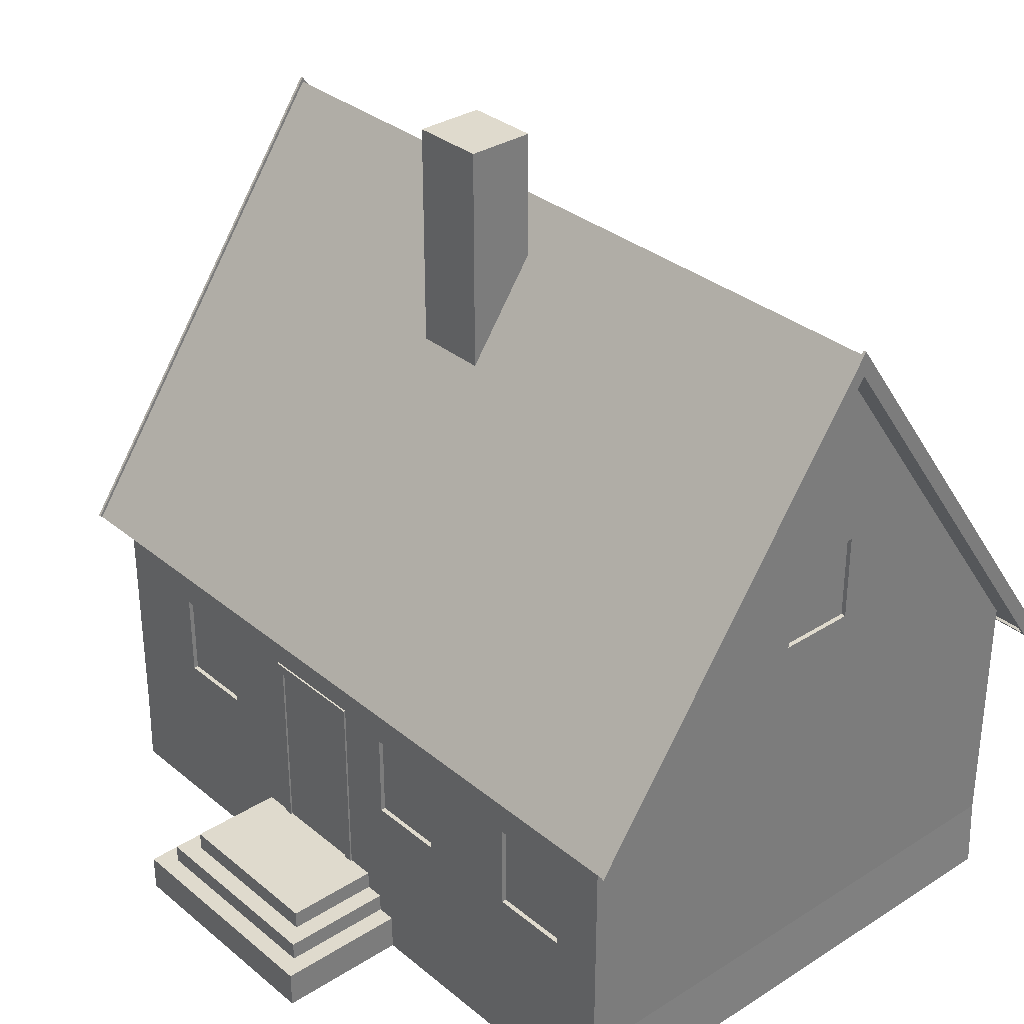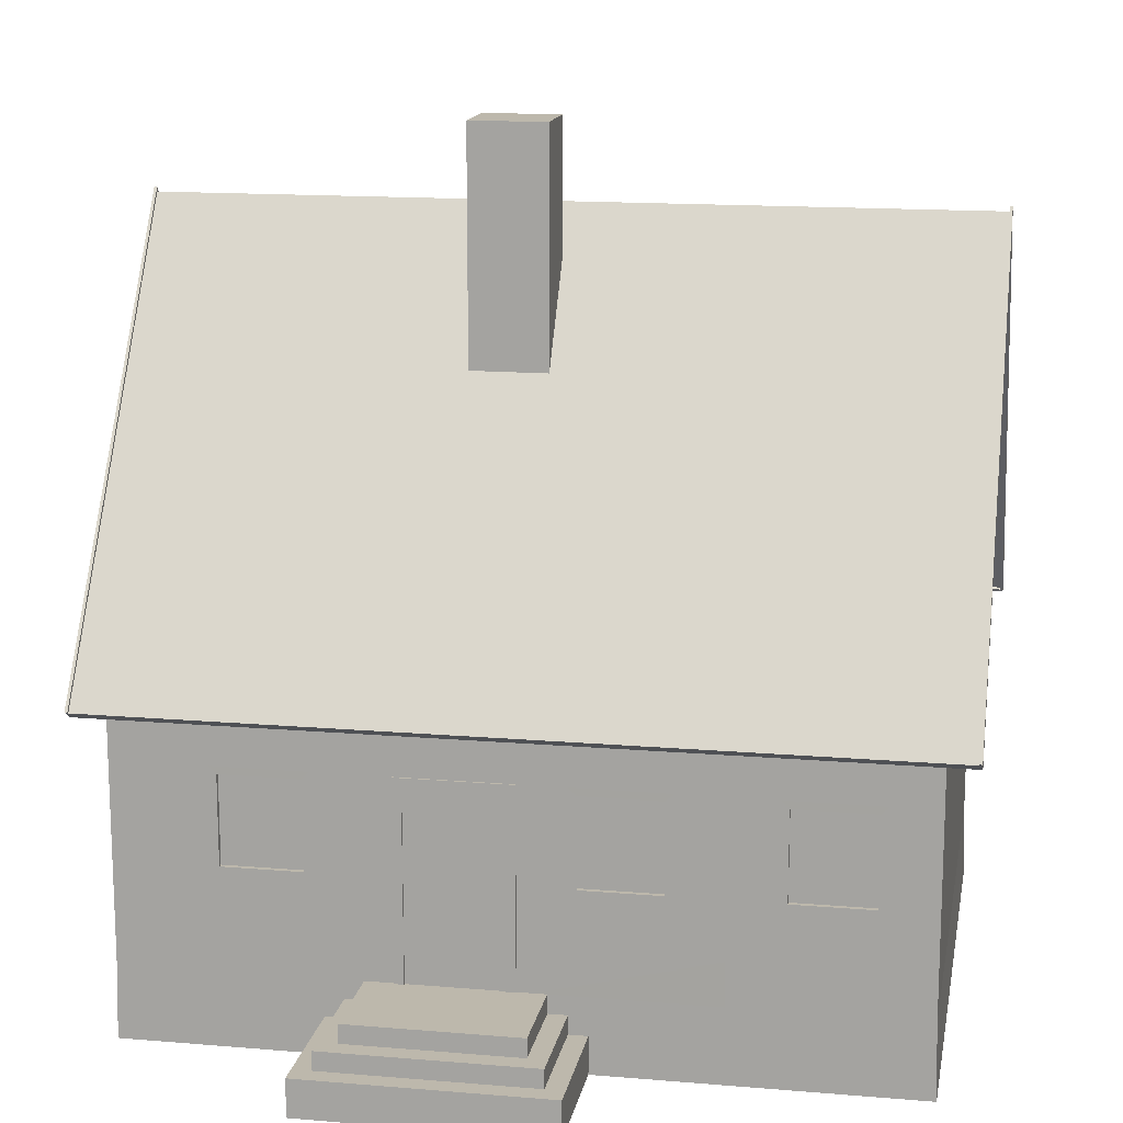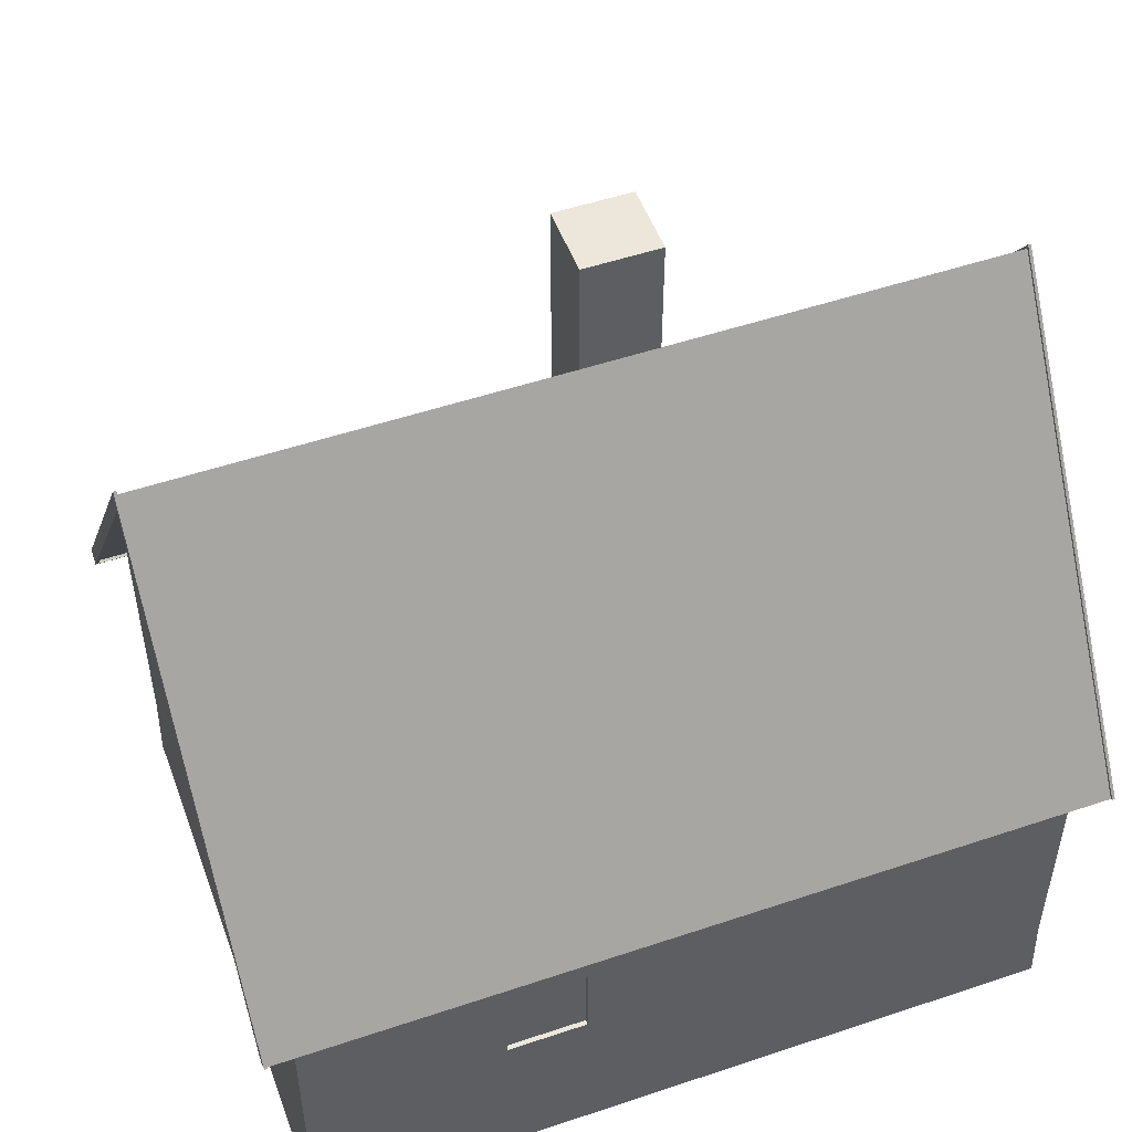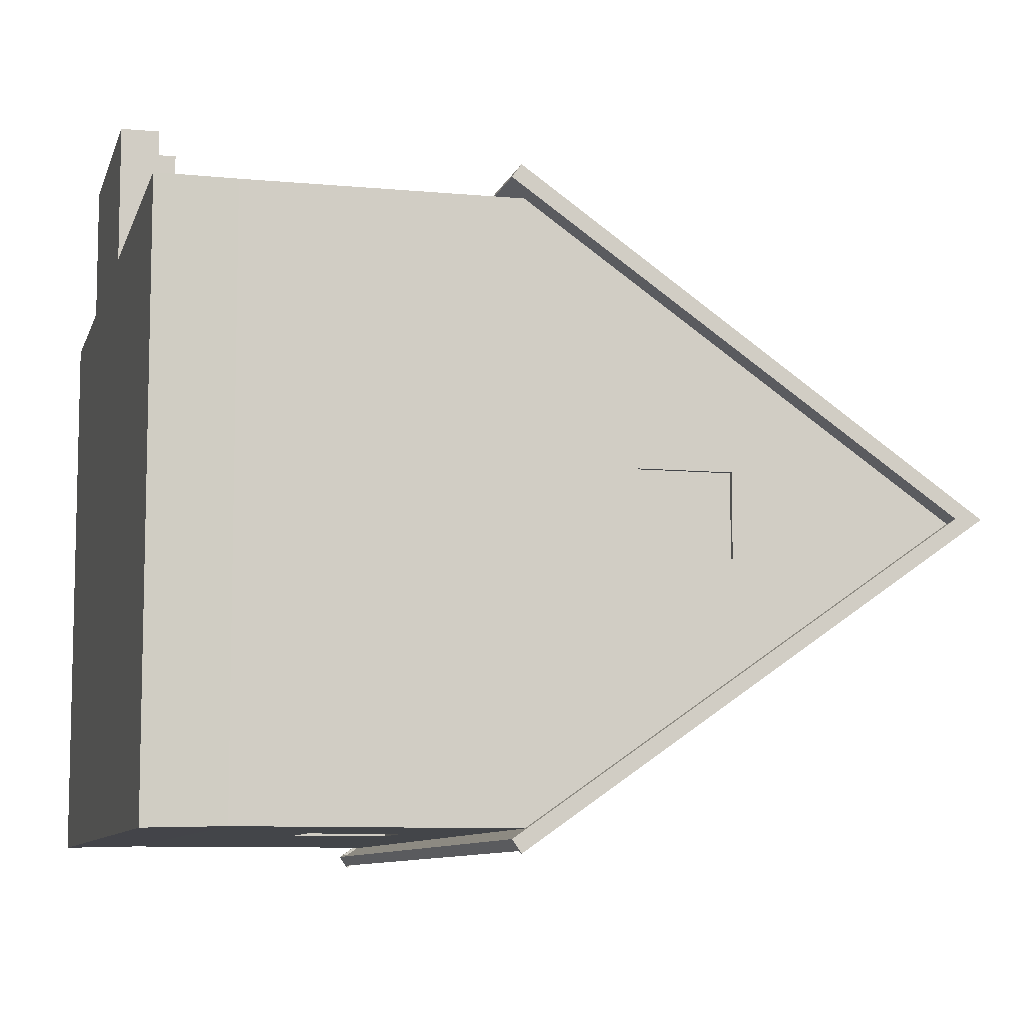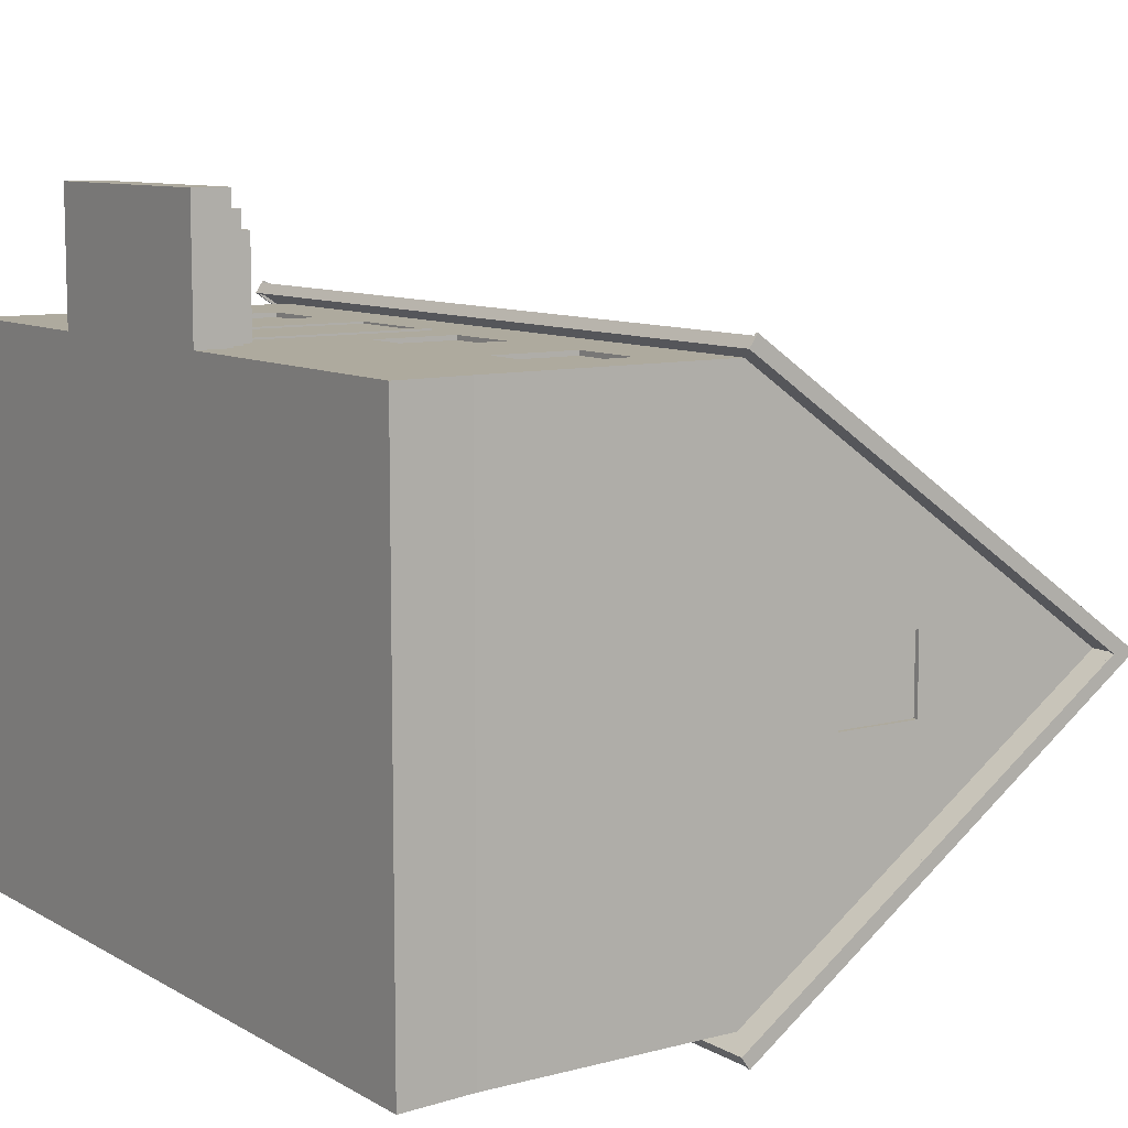
<metadata>
{"format":"obj","ext":"obj","renderer":"f3d","projection":"perspective","resolution":1024,"background":"white","views":[{"elev":32.6,"azim":48.6,"up":"+Y"},{"elev":14.7,"azim":10.3,"up":"+Y"},{"elev":51.7,"azim":160.0,"up":"+Y"},{"elev":-8.8,"azim":75.8,"up":"+Z"},{"elev":9.3,"azim":55.4,"up":"+Z"}]}
</metadata>
<code>
v  43.84 0 -37.96
v  43.84 0 22.24
v  10.64 0 22.24
v  -15.36 0 22.24
v  -36.56 0 22.24
v  -36.56 0 -37.96
v  14.44 18.8 -37.26
v  14.44 28.2 -37.26
v  22.84 28.2 -37.26
v  22.84 18.8 -37.26
v  -36.36 18 -2.757
v  -36.36 29 -2.757
v  -36.36 29 -17.76
v  -36.36 18 -17.76
v  17.84 18.8 21.74
v  17.84 28.2 21.74
v  9.438 28.2 21.74
v  9.438 18.8 21.74
v  43.64 18 22.24
v  43.64 18 -37.76
v  43.64 29 -37.76
v  43.64 29 22.24
v  -4.71 88.8 3.049
v  3.317 88.8 3.049
v  3.317 88.8 -4.349
v  -4.71 88.8 -4.349
v  46.64 34.19 24.38
v  -39.36 34.19 24.38
v  -39.36 33.44 23.32
v  46.64 33.44 23.32
v  -39.36 34.19 -39.9
v  46.64 34.19 -39.9
v  46.64 33.44 -38.83
v  -39.36 33.44 -38.83
v  3.317 79.91 -7.757
v  46.64 79.91 -7.757
v  46.64 34.44 -39.72
v  -39.36 34.44 -39.72
v  -39.36 79.91 -7.757
v  -4.71 79.91 -7.757
v  -39.36 33.86 -38.9
v  46.64 33.86 -38.9
v  43.64 35.5 -37.76
v  -36.36 35.5 -37.76
v  -39.66 33.44 -38.83
v  -39.66 77.78 -7.757
v  -39.66 80.43 -7.757
v  -39.66 34.36 -40.14
v  46.94 77.78 -7.757
v  46.94 33.44 -38.83
v  46.94 34.36 -40.14
v  46.94 80.43 -7.757
v  46.64 33.86 23.39
v  -39.36 33.86 23.39
v  -36.36 35.5 22.24
v  43.64 35.5 22.24
v  46.94 33.44 23.32
v  46.94 34.36 24.63
v  -39.66 33.44 23.32
v  -39.66 34.36 24.63
v  43.64 56.9 7.243
v  43.64 78.3 -7.757
v  46.64 78.3 -7.757
v  43.64 56.9 -22.76
v  -36.36 56.9 -22.76
v  -36.36 78.3 -7.757
v  -39.36 78.3 -7.757
v  -36.36 56.9 7.243
v  -36.36 29 22.24
v  -26.36 29 22.24
v  -16.36 29 22.24
v  -8.362 29 22.24
v  3.638 29 22.24
v  8.638 29 22.24
v  18.64 29 22.24
v  28.64 29 22.24
v  38.64 29 22.24
v  -26.36 18 22.24
v  -36.36 18 22.24
v  -17.16 18.8 21.74
v  -17.16 28.2 21.74
v  -25.56 28.2 21.74
v  -25.56 18.8 21.74
v  2.638 28 22.44
v  3.638 29 22.44
v  -8.362 29 22.44
v  -7.362 28 22.44
v  38.64 18 22.24
v  29.44 28.2 21.74
v  29.44 18.8 21.74
v  37.84 18.8 21.74
v  37.84 28.2 21.74
v  18.64 18 22.24
v  28.64 18 22.24
v  29.44 28.2 22.24
v  37.84 28.2 22.24
v  29.44 18.8 22.24
v  37.84 18.8 22.24
v  9.438 28.2 22.24
v  17.84 28.2 22.24
v  9.438 18.8 22.24
v  8.638 18 22.24
v  17.84 18.8 22.24
v  -25.56 28.2 22.24
v  -17.16 28.2 22.24
v  -25.56 18.8 22.24
v  -17.16 18.8 22.24
v  -16.36 18 22.24
v  -8.362 18 22.24
v  6.638 8 22.24
v  43.64 8 22.24
v  3.638 18 22.24
v  3.638 8 22.24
v  -7.362 8 22.44
v  -8.362 8 22.44
v  2.638 8 22.44
v  3.638 8 22.44
v  2.638 28 22.24
v  -7.362 28 22.24
v  -7.362 8 22.24
v  2.638 8 22.24
v  -8.362 8 22.24
v  -36.36 8 22.24
v  -11.36 8 22.24
v  46.64 34.36 24.63
v  46.64 34.44 24.21
v  46.64 77.78 -7.757
v  46.64 34.36 -40.14
v  46.64 80.43 -7.757
v  -39.36 34.36 -40.14
v  -39.36 77.78 -7.757
v  -39.36 34.36 24.63
v  -39.36 34.44 24.21
v  -39.36 80.43 -7.757
v  -4.71 34.44 24.21
v  3.317 34.44 24.21
v  -39.36 33.69 23.15
v  46.64 33.69 23.15
v  46.64 33.69 -38.66
v  -39.36 33.69 -38.66
v  -36.36 45.9 7.243
v  -36.36 35.5 7.243
v  -36.36 29 -37.76
v  -36.36 29 -27.76
v  -36.36 29 7.243
v  -36.36 35.5 -22.76
v  -36.36 18 7.243
v  -36.36 18 -27.76
v  -36.36 18 -37.76
v  -36.36 8 -37.76
v  -35.86 46.7 -3.557
v  -35.86 56.1 -3.557
v  -35.86 56.1 -11.96
v  -35.86 46.7 -11.96
v  -36.36 45.9 -22.76
v  -36.36 56.9 -12.76
v  -36.36 56.9 -2.757
v  -36.36 45.9 -2.757
v  -36.36 45.9 -12.76
v  -36.36 56.1 -11.96
v  -36.36 56.1 -3.557
v  -36.36 46.7 -11.96
v  -36.36 46.7 -3.557
v  -35.86 18.8 -18.56
v  -35.86 28.2 -18.56
v  -35.86 28.2 -26.96
v  -35.86 18.8 -26.96
v  -35.86 28.2 -1.957
v  -35.86 18.8 -1.957
v  -35.86 18.8 6.443
v  -35.86 28.2 6.443
v  -36.36 28.2 -26.96
v  -36.36 28.2 -18.56
v  -36.36 18.8 -26.96
v  -36.36 18.8 -18.56
v  -36.36 28.2 -1.957
v  -36.36 28.2 6.443
v  -36.36 18.8 -1.957
v  -36.36 18.8 6.443
v  23.64 29 -37.76
v  13.64 29 -37.76
v  13.64 18 -37.76
v  23.64 18 -37.76
v  43.64 8 -37.76
v  22.84 28.2 -37.76
v  14.44 28.2 -37.76
v  22.84 18.8 -37.76
v  14.44 18.8 -37.76
v  43.64 35.5 7.243
v  43.64 35.5 -22.76
v  43.64 45.9 -22.76
v  43.14 46.7 -11.96
v  43.14 56.1 -11.96
v  43.14 56.1 -3.557
v  43.14 46.7 -3.557
v  43.64 45.9 7.243
v  43.64 56.9 -2.757
v  43.64 56.9 -12.76
v  43.64 45.9 -12.76
v  43.64 45.9 -2.757
v  43.64 56.1 -3.557
v  43.64 56.1 -11.96
v  43.64 46.7 -3.557
v  43.64 46.7 -11.96
v  -13.36 6 22.24
v  -11.36 6 22.24
v  -15.36 4 22.24
v  -13.36 4 22.24
v  10.64 4 36.44
v  -15.36 4 36.44
v  -15.36 0 36.44
v  10.64 0 36.44
v  6.638 6 32.44
v  6.638 8 32.44
v  -11.36 8 32.44
v  -11.36 6 32.44
v  6.638 6 22.24
v  8.638 6 22.24
v  8.638 4 22.24
v  10.64 4 22.24
v  8.638 6 34.44
v  -13.36 6 34.44
v  -13.36 4 34.44
v  8.638 4 34.44
v  3.317 75.06 -4.348
v  3.317 64.54 3.049
v  -4.71 64.54 3.049
v  -4.71 75.06 -4.348
g Haus_020
f 1 2 3
f 1 3 4
f 1 4 5
f 1 5 6
f 7 8 9
f 9 10 7
f 11 12 13
f 13 14 11
f 15 16 17
f 17 18 15
f 19 20 21
f 21 22 19
f 23 24 25
f 25 26 23
f 27 28 29
f 29 30 27
f 31 32 33
f 33 34 31
f 35 36 37
f 37 38 39
f 37 39 40
f 35 37 40
f 41 42 43
f 43 44 41
f 45 46 47
f 47 48 45
f 49 50 51
f 51 52 49
f 53 54 55
f 55 56 53
f 57 49 52
f 52 58 57
f 46 59 60
f 60 47 46
f 61 62 63
f 63 53 56
f 61 63 56
f 64 43 42
f 42 63 62
f 64 42 62
f 65 66 67
f 67 41 44
f 65 67 44
f 68 55 54
f 54 67 66
f 68 54 66
f 56 55 69
f 56 69 70
f 56 70 71
f 56 71 72
f 56 72 73
f 56 73 74
f 56 74 75
f 56 75 76
f 56 76 77
f 56 77 22
f 78 70 69
f 69 79 78
f 80 81 82
f 82 83 80
f 84 85 86
f 86 87 84
f 77 88 19
f 19 22 77
f 89 90 91
f 91 92 89
f 75 93 94
f 94 76 75
f 95 96 77
f 77 76 95
f 97 95 76
f 76 94 97
f 98 97 94
f 94 88 98
f 96 98 88
f 88 77 96
f 89 92 96
f 96 95 89
f 90 89 95
f 95 97 90
f 91 90 97
f 97 98 91
f 92 91 98
f 98 96 92
f 99 100 75
f 75 74 99
f 101 99 74
f 74 102 101
f 103 101 102
f 102 93 103
f 100 103 93
f 93 75 100
f 17 16 100
f 100 99 17
f 18 17 99
f 99 101 18
f 15 18 101
f 101 103 15
f 16 15 103
f 103 100 16
f 104 105 71
f 71 70 104
f 106 104 70
f 70 78 106
f 107 106 78
f 78 108 107
f 105 107 108
f 108 71 105
f 82 81 105
f 105 104 82
f 83 82 104
f 104 106 83
f 80 83 106
f 106 107 80
f 81 80 107
f 107 105 81
f 108 109 72
f 72 71 108
f 110 111 19
f 102 112 113
f 93 102 113
f 94 93 113
f 88 94 113
f 19 88 113
f 110 19 113
f 114 87 86
f 86 115 114
f 84 116 117
f 117 85 84
f 118 119 120
f 120 121 118
f 112 73 85
f 85 117 113
f 112 85 113
f 86 85 73
f 73 72 86
f 109 122 115
f 115 86 72
f 109 115 72
f 87 114 120
f 120 119 87
f 84 87 119
f 119 118 84
f 116 84 118
f 118 121 116
f 73 112 102
f 102 74 73
f 78 79 123
f 122 109 108
f 124 122 108
f 123 124 108
f 78 123 108
f 30 125 126
f 126 53 30
f 127 30 53
f 53 63 127
f 33 127 63
f 63 42 33
f 128 33 42
f 42 37 128
f 129 128 37
f 37 36 129
f 125 129 36
f 36 126 125
f 57 58 125
f 125 30 57
f 49 57 30
f 30 127 49
f 50 49 127
f 127 33 50
f 51 50 33
f 33 128 51
f 52 51 128
f 128 129 52
f 58 52 129
f 129 125 58
f 34 130 38
f 38 41 34
f 131 34 41
f 41 67 131
f 29 131 67
f 67 54 29
f 132 29 54
f 54 133 132
f 134 132 133
f 133 39 134
f 130 134 39
f 39 38 130
f 45 48 130
f 130 34 45
f 46 45 34
f 34 131 46
f 59 46 131
f 131 29 59
f 60 59 29
f 29 132 60
f 47 60 132
f 132 134 47
f 48 47 134
f 134 130 48
f 135 133 28
f 28 27 126
f 28 126 136
f 135 28 136
f 29 28 133
f 133 54 29
f 30 29 137
f 137 138 30
f 27 30 53
f 53 126 27
f 138 137 54
f 54 53 138
f 53 30 138
f 29 54 137
f 34 33 139
f 139 140 34
f 31 34 41
f 41 38 31
f 32 31 38
f 38 37 32
f 33 32 37
f 37 42 33
f 140 139 42
f 42 41 140
f 41 34 140
f 33 42 139
f 141 142 55
f 55 68 141
f 44 143 144
f 44 144 13
f 44 13 12
f 44 12 145
f 44 145 69
f 69 55 142
f 69 142 146
f 44 69 146
f 123 79 147
f 123 147 11
f 123 11 14
f 123 14 148
f 123 148 149
f 123 149 150
f 151 152 153
f 153 154 151
f 155 65 44
f 44 146 155
f 66 65 156
f 66 156 157
f 66 157 68
f 146 142 141
f 146 141 158
f 146 158 159
f 146 159 155
f 159 156 65
f 65 155 159
f 157 158 141
f 141 68 157
f 160 161 157
f 157 156 160
f 162 160 156
f 156 159 162
f 163 162 159
f 159 158 163
f 161 163 158
f 158 157 161
f 153 152 161
f 161 160 153
f 154 153 160
f 160 162 154
f 151 154 162
f 162 163 151
f 152 151 163
f 163 161 152
f 148 144 143
f 143 149 148
f 164 165 166
f 166 167 164
f 145 147 79
f 79 69 145
f 168 169 170
f 170 171 168
f 172 173 13
f 13 144 172
f 174 172 144
f 144 148 174
f 175 174 148
f 148 14 175
f 173 175 14
f 14 13 173
f 176 177 145
f 145 12 176
f 178 176 12
f 12 11 178
f 179 178 11
f 11 147 179
f 177 179 147
f 147 145 177
f 166 165 173
f 173 172 166
f 167 166 172
f 172 174 167
f 164 167 174
f 174 175 164
f 165 164 175
f 175 173 165
f 168 171 177
f 177 176 168
f 169 168 176
f 176 178 169
f 170 169 178
f 178 179 170
f 171 170 179
f 179 177 171
f 43 21 180
f 43 180 181
f 43 181 143
f 43 143 44
f 150 149 182
f 150 182 183
f 150 183 20
f 150 20 184
f 183 180 21
f 21 20 183
f 181 182 149
f 149 143 181
f 185 186 181
f 181 180 185
f 187 185 180
f 180 183 187
f 188 187 183
f 183 182 188
f 186 188 182
f 182 181 186
f 9 8 186
f 186 185 9
f 10 9 185
f 185 187 10
f 7 10 187
f 187 188 7
f 8 7 188
f 188 186 8
f 189 56 22
f 22 21 43
f 22 43 190
f 189 22 190
f 184 20 19
f 19 111 184
f 191 190 43
f 43 64 191
f 192 193 194
f 194 195 192
f 196 61 56
f 56 189 196
f 62 61 197
f 62 197 198
f 62 198 64
f 189 190 191
f 189 191 199
f 189 199 200
f 189 200 196
f 200 197 61
f 61 196 200
f 198 199 191
f 191 64 198
f 201 202 198
f 198 197 201
f 203 201 197
f 197 200 203
f 204 203 200
f 200 199 204
f 202 204 199
f 199 198 202
f 194 193 202
f 202 201 194
f 195 194 201
f 201 203 195
f 192 195 203
f 203 204 192
f 193 192 204
f 204 202 193
f 2 1 184
f 184 111 2
f 205 206 124
f 123 5 4
f 123 4 207
f 124 123 207
f 205 124 207
f 205 207 208
f 6 5 123
f 123 150 6
f 1 6 150
f 150 184 1
f 209 210 211
f 211 212 209
f 213 214 215
f 215 216 213
f 110 217 218
f 218 219 220
f 110 218 220
f 220 3 2
f 110 220 2
f 110 2 111
f 221 222 223
f 223 224 221
f 212 211 4
f 4 3 212
f 209 212 3
f 3 220 209
f 224 209 220
f 220 219 224
f 221 224 219
f 219 218 221
f 213 221 218
f 218 217 213
f 214 213 217
f 217 110 214
f 115 122 124
f 115 124 215
f 215 214 110
f 110 113 117
f 215 110 117
f 215 117 116
f 116 121 120
f 116 120 114
f 215 116 114
f 115 215 114
f 216 215 124
f 124 206 216
f 222 216 206
f 206 205 222
f 223 222 205
f 205 208 223
f 210 223 208
f 208 207 210
f 211 210 207
f 207 4 211
f 222 221 213
f 213 216 222
f 210 209 224
f 224 223 210
f 126 36 35
f 126 35 225
f 126 225 226
f 126 226 136
f 39 133 135
f 39 135 227
f 39 227 228
f 39 228 40
f 228 225 35
f 35 40 228
f 226 227 135
f 135 136 226
f 25 24 226
f 226 225 25
f 26 25 225
f 225 228 26
f 23 26 228
f 228 227 23
f 24 23 227
f 227 226 24

</code>
